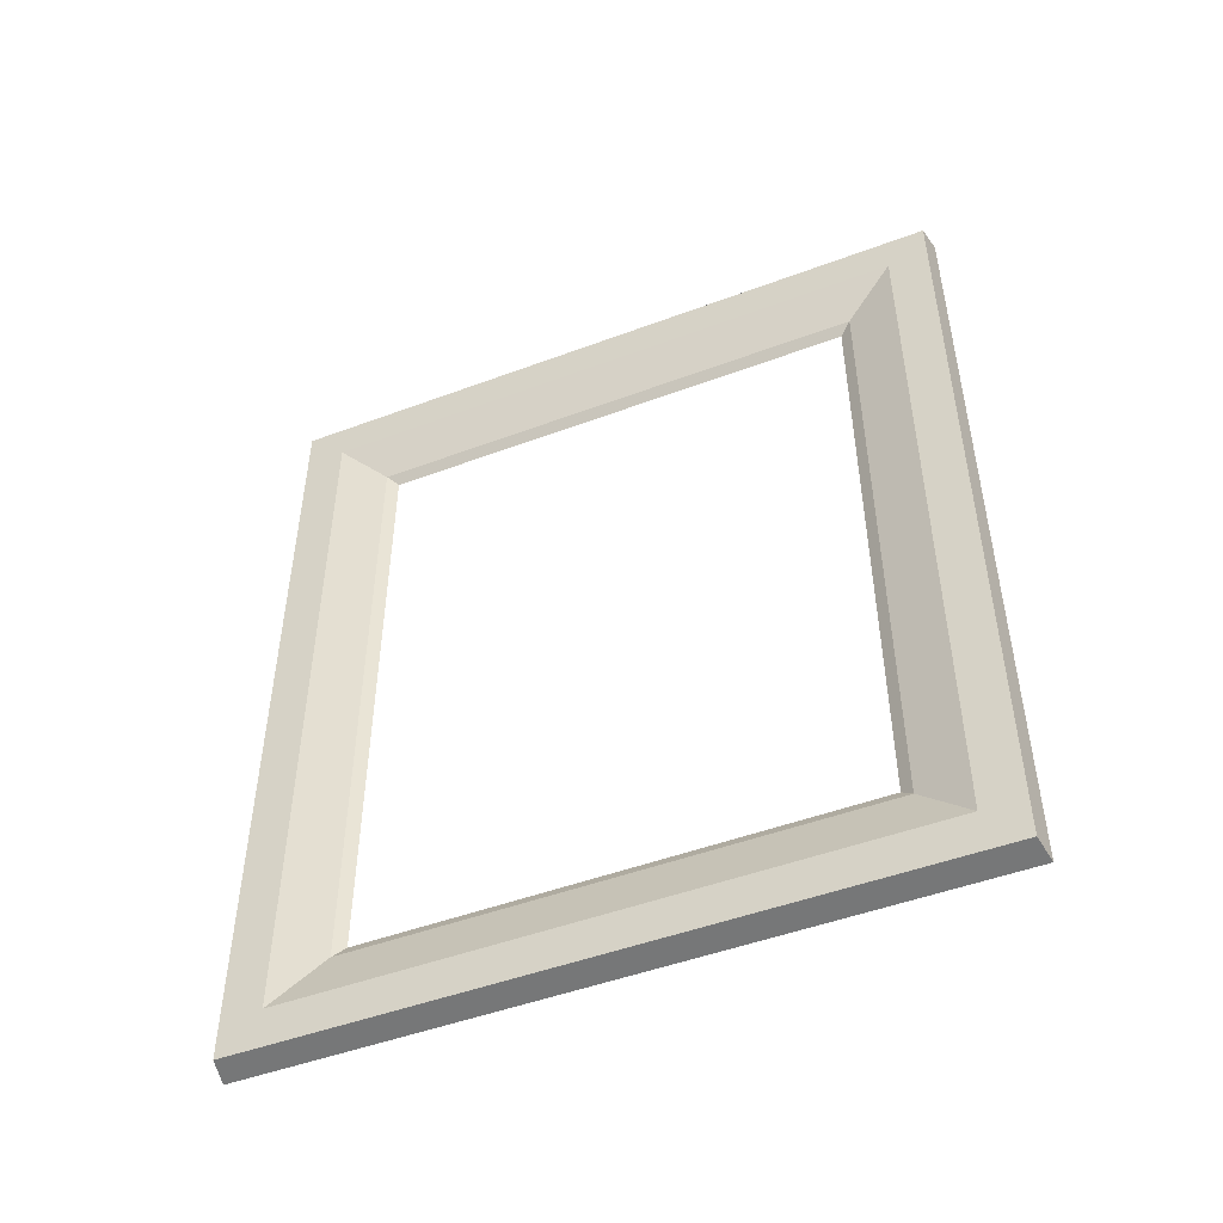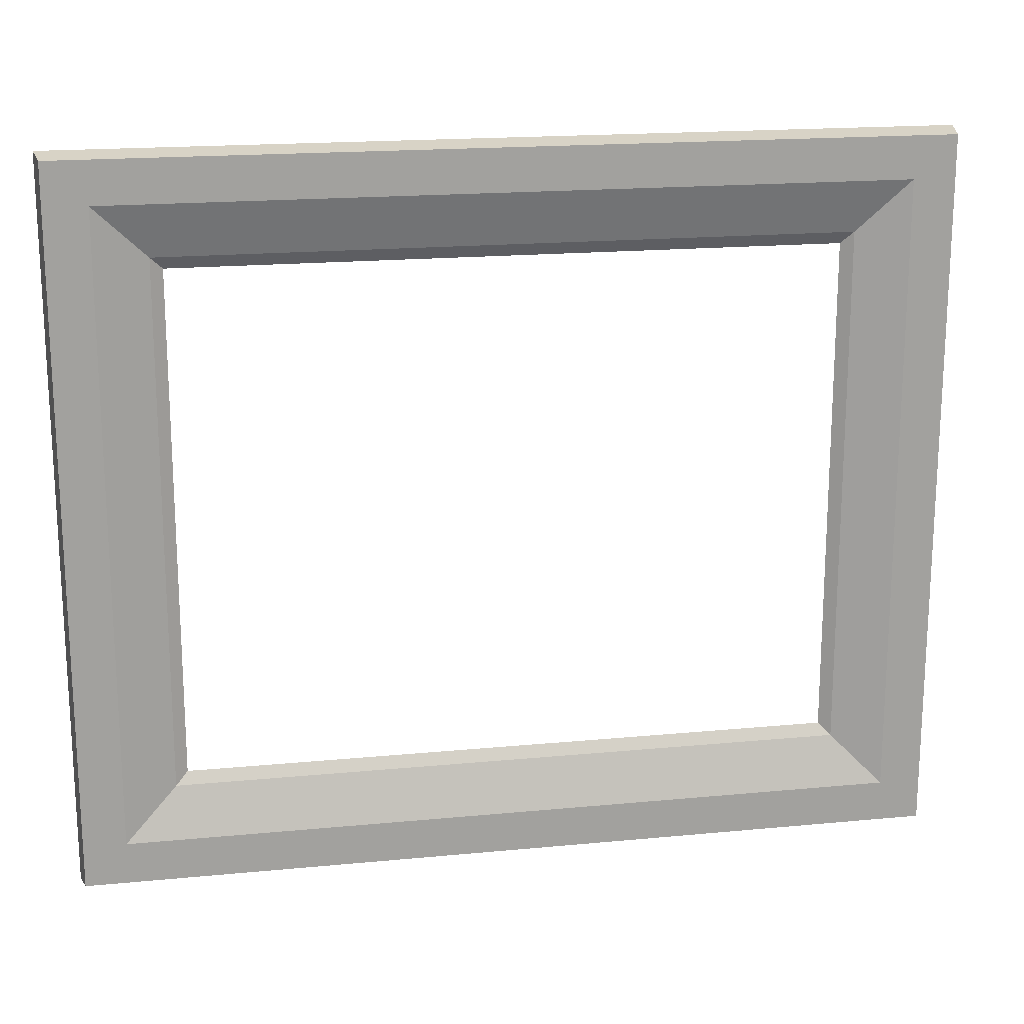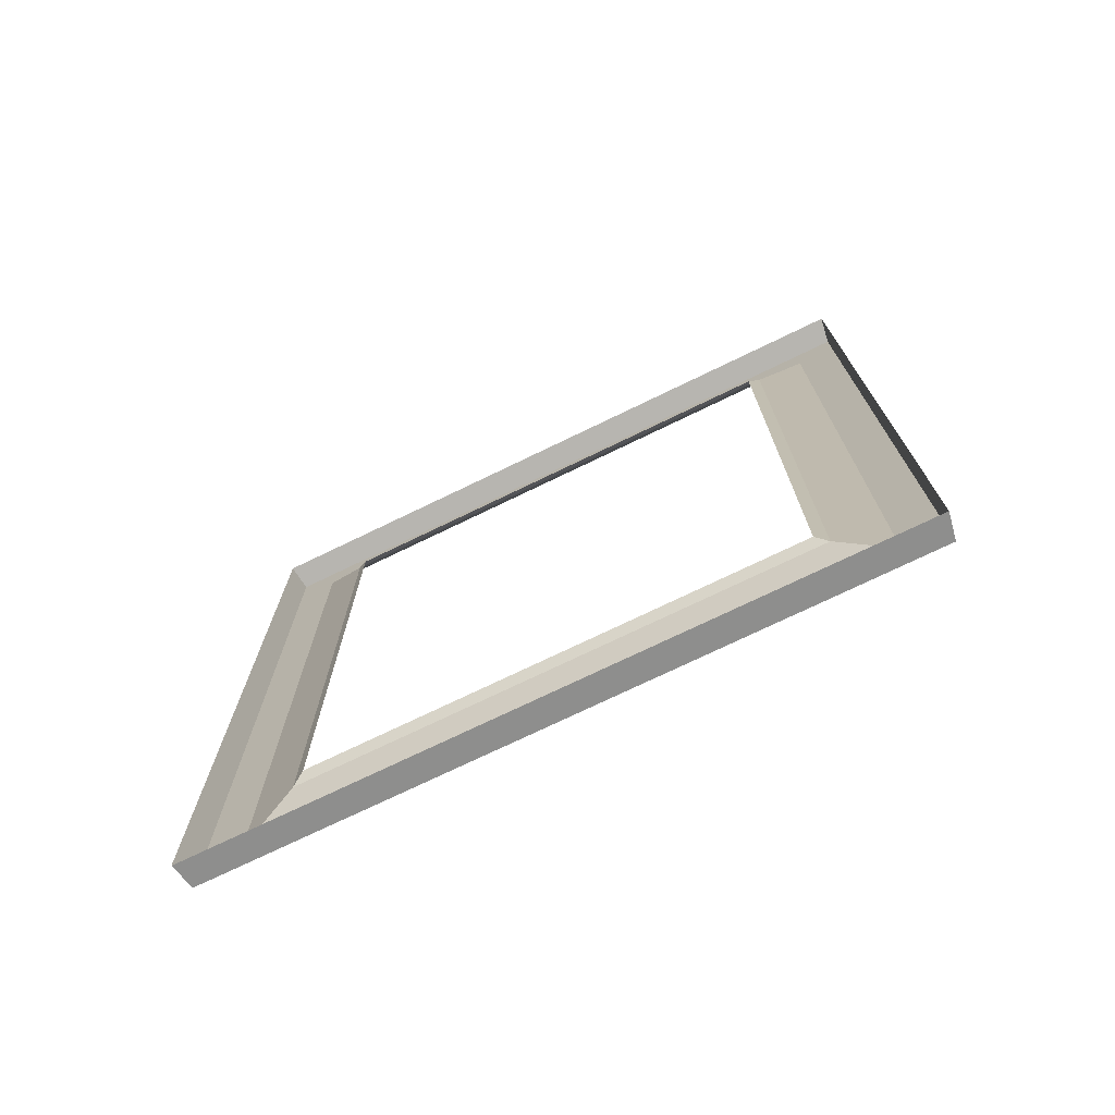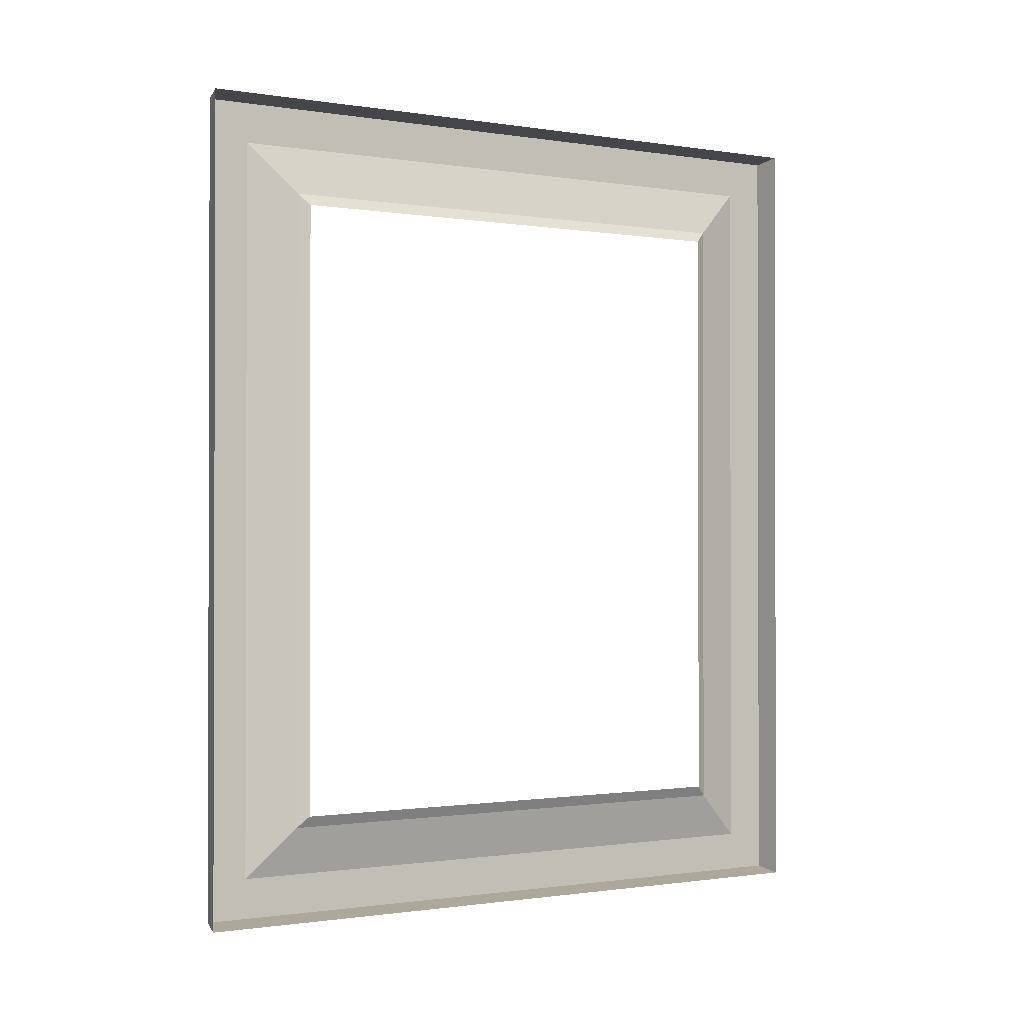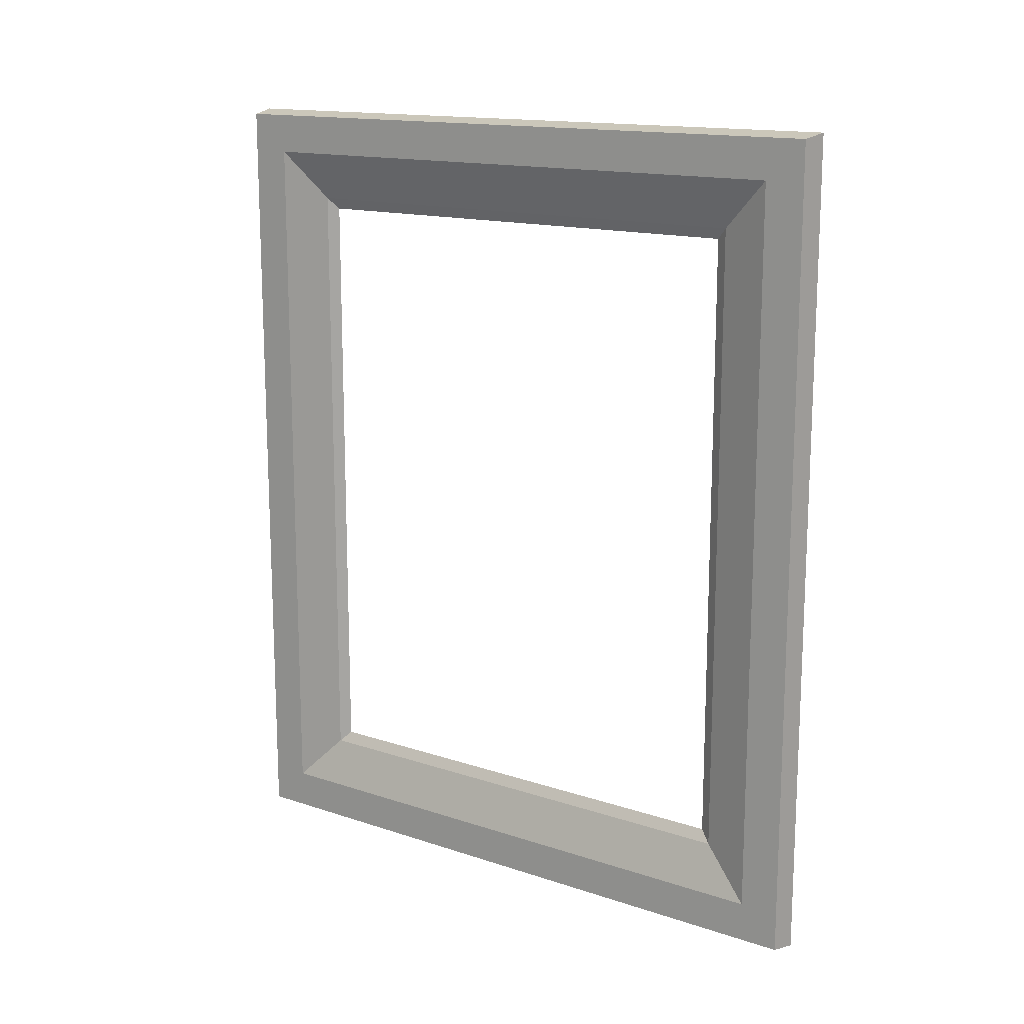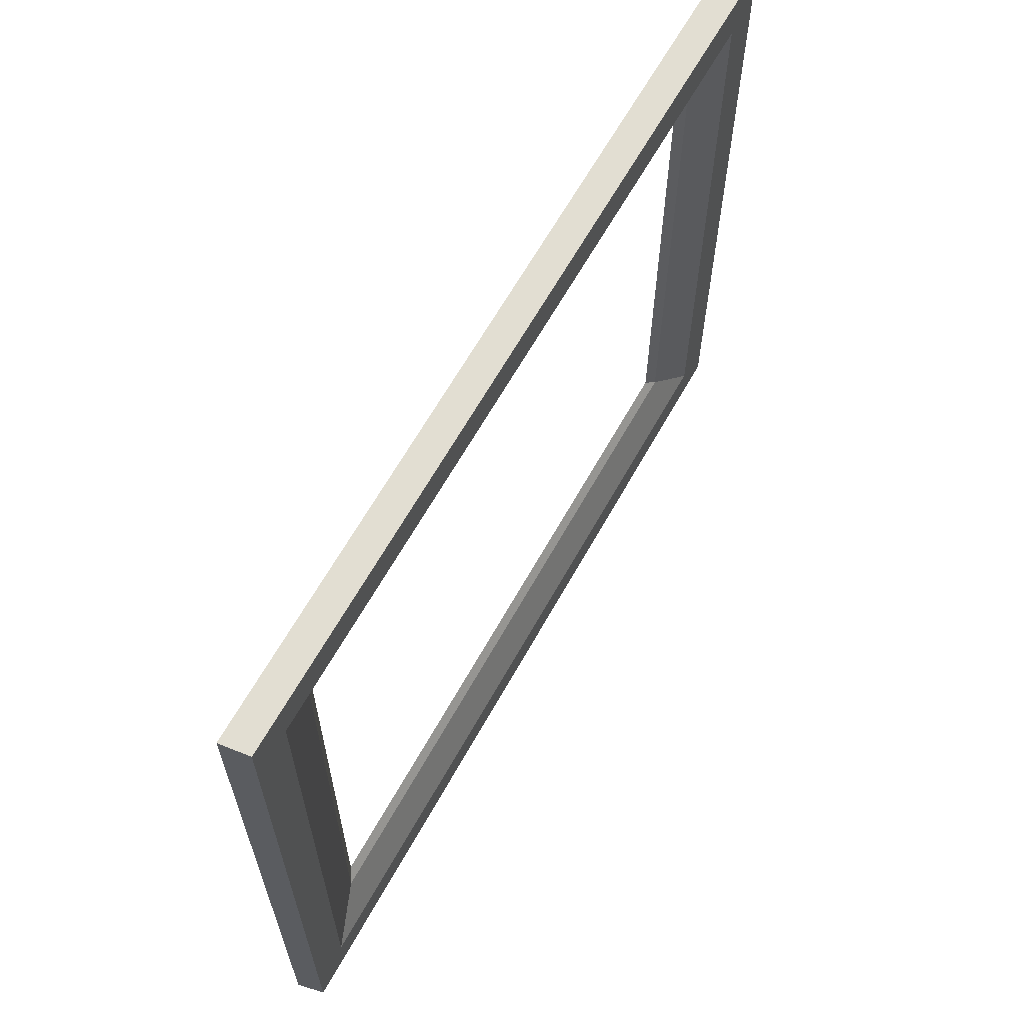
<metadata>
{"format":"obj","ext":"obj","renderer":"f3d","projection":"perspective","resolution":1024,"background":"white","views":[{"elev":-48.6,"azim":112.6,"up":"+Y"},{"elev":18.1,"azim":79.4,"up":"+Z"},{"elev":-73.2,"azim":-64.1,"up":"+Y"},{"elev":-0.9,"azim":-120.1,"up":"+Y"},{"elev":14.9,"azim":125.5,"up":"+Y"},{"elev":63.8,"azim":29.1,"up":"+Z"}]}
</metadata>
<code>
o picture_frame_victorian_1
v 2e-06 0.6 -0.5
v 0.03861 0.5357 -0.4357
v 0.03861 0.5935 0.4935
v 0.03861 0.5357 0.4357
v 2e-06 0.6 0.5
v 0.0178 0.4644 0.3644
v 0.008724 0.4479 0.3479
v 0.03861 0.5935 -0.4935
v 0.03861 -0.5935 -0.4935
v 2e-06 -0.6 -0.5
v 0.03861 -0.5357 -0.4357
v 0.0178 -0.4644 -0.3644
v 0.008724 -0.4479 -0.3479
v 0.0178 0.4644 -0.3644
v 0.008724 0.4479 -0.3479
v 0.03861 -0.5935 0.4935
v 2e-06 -0.6 0.5
v 0.0178 -0.4644 0.3644
v 0.03861 -0.5357 0.4357
v 0.008724 -0.4479 0.3479
f 15 13 12 14
f 7 15 14 6
f 9 16 17 10
f 8 9 10 1
f 13 20 18 12
f 2 11 9 8
f 14 12 11 2
f 19 4 3 16
f 18 6 4 19
f 12 18 19 11
f 11 19 16 9
f 16 3 5 17
f 3 8 1 5
f 20 7 6 18
f 4 2 8 3
f 6 14 2 4

</code>
